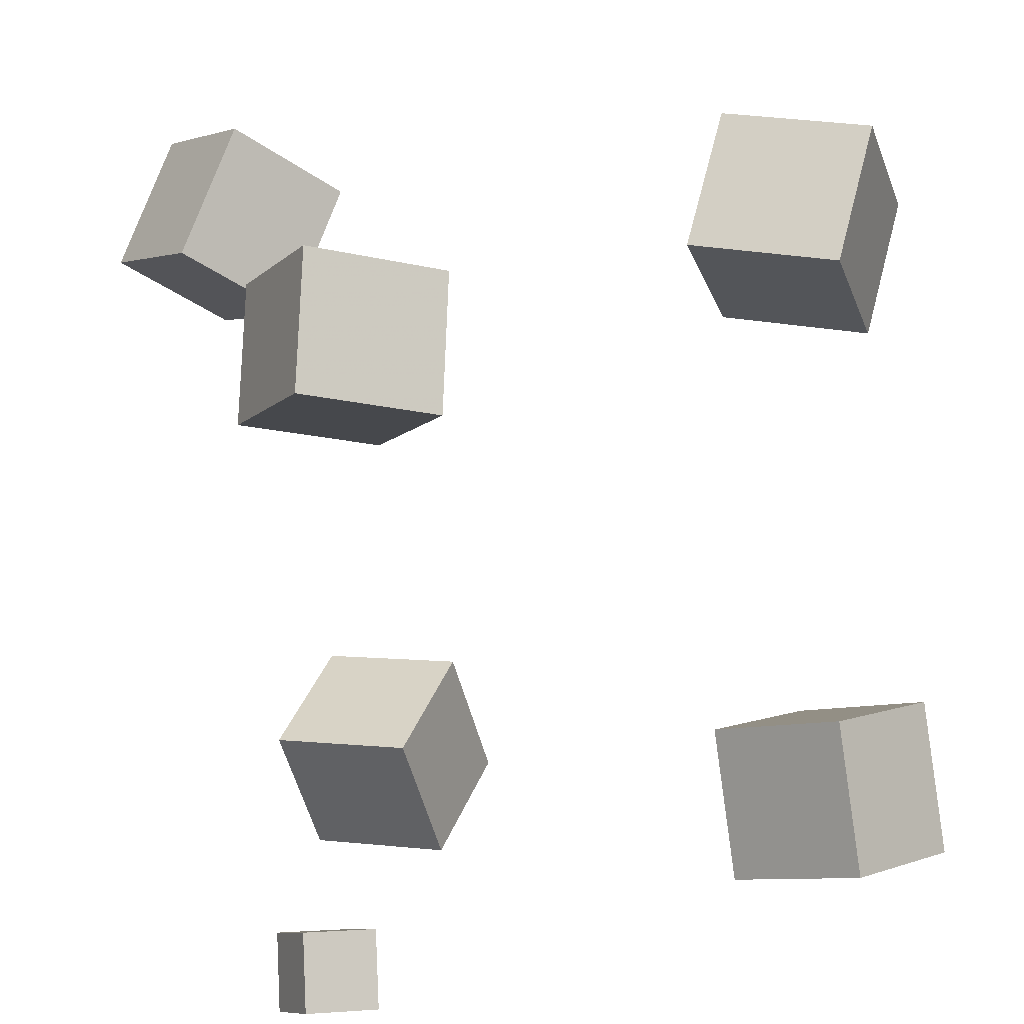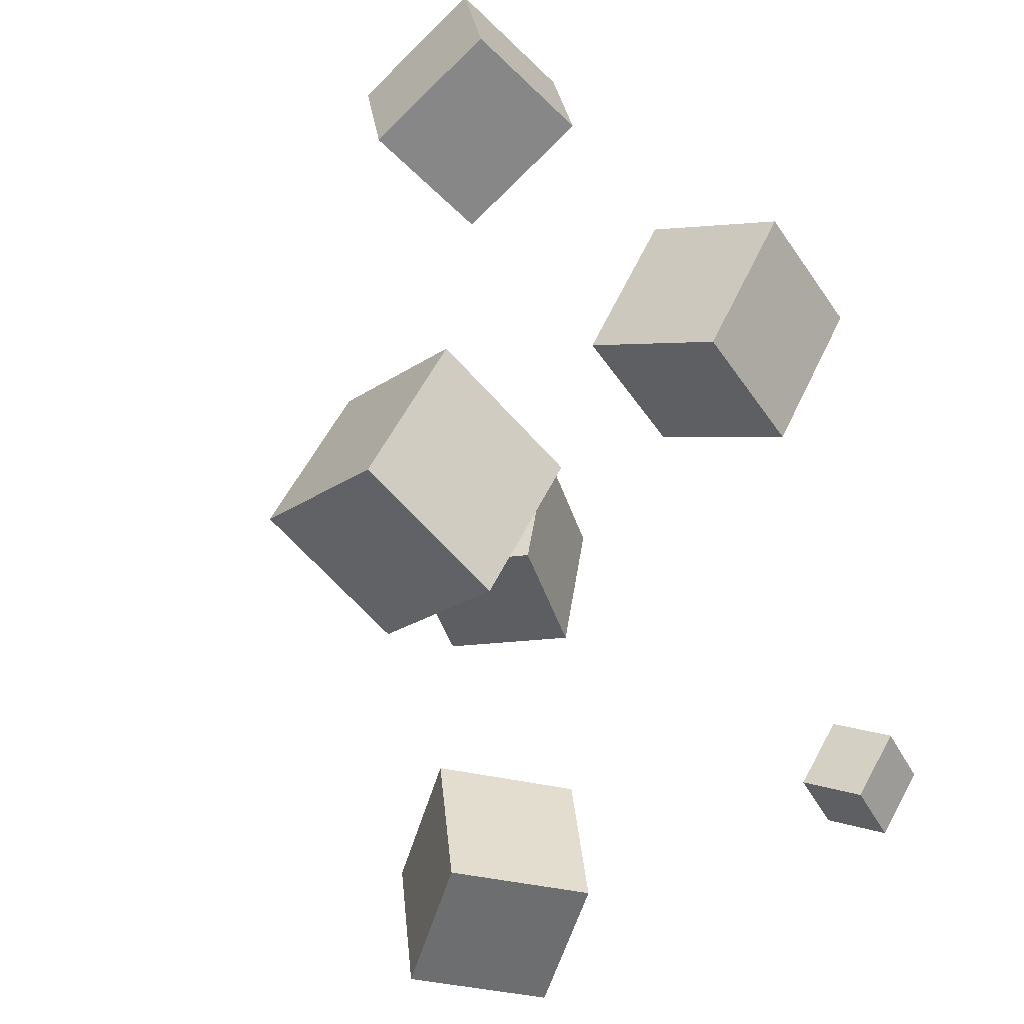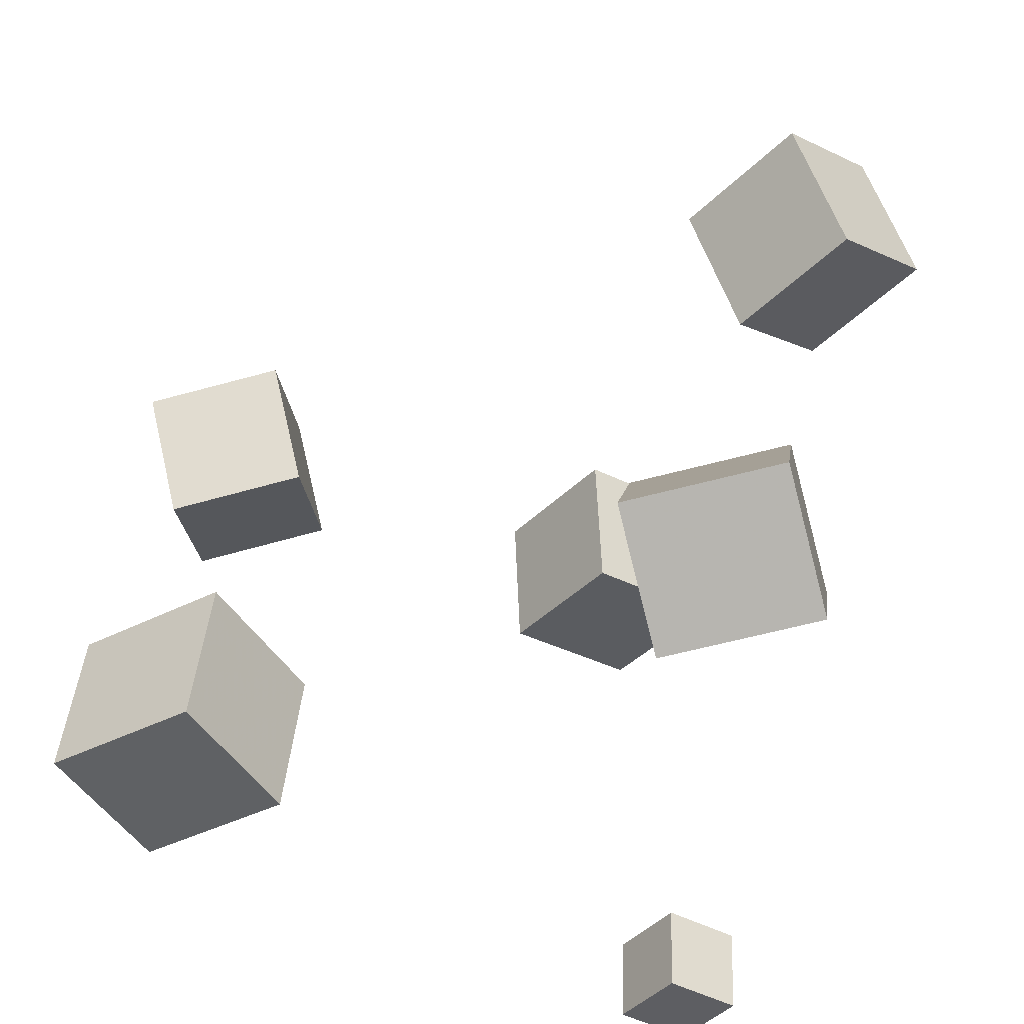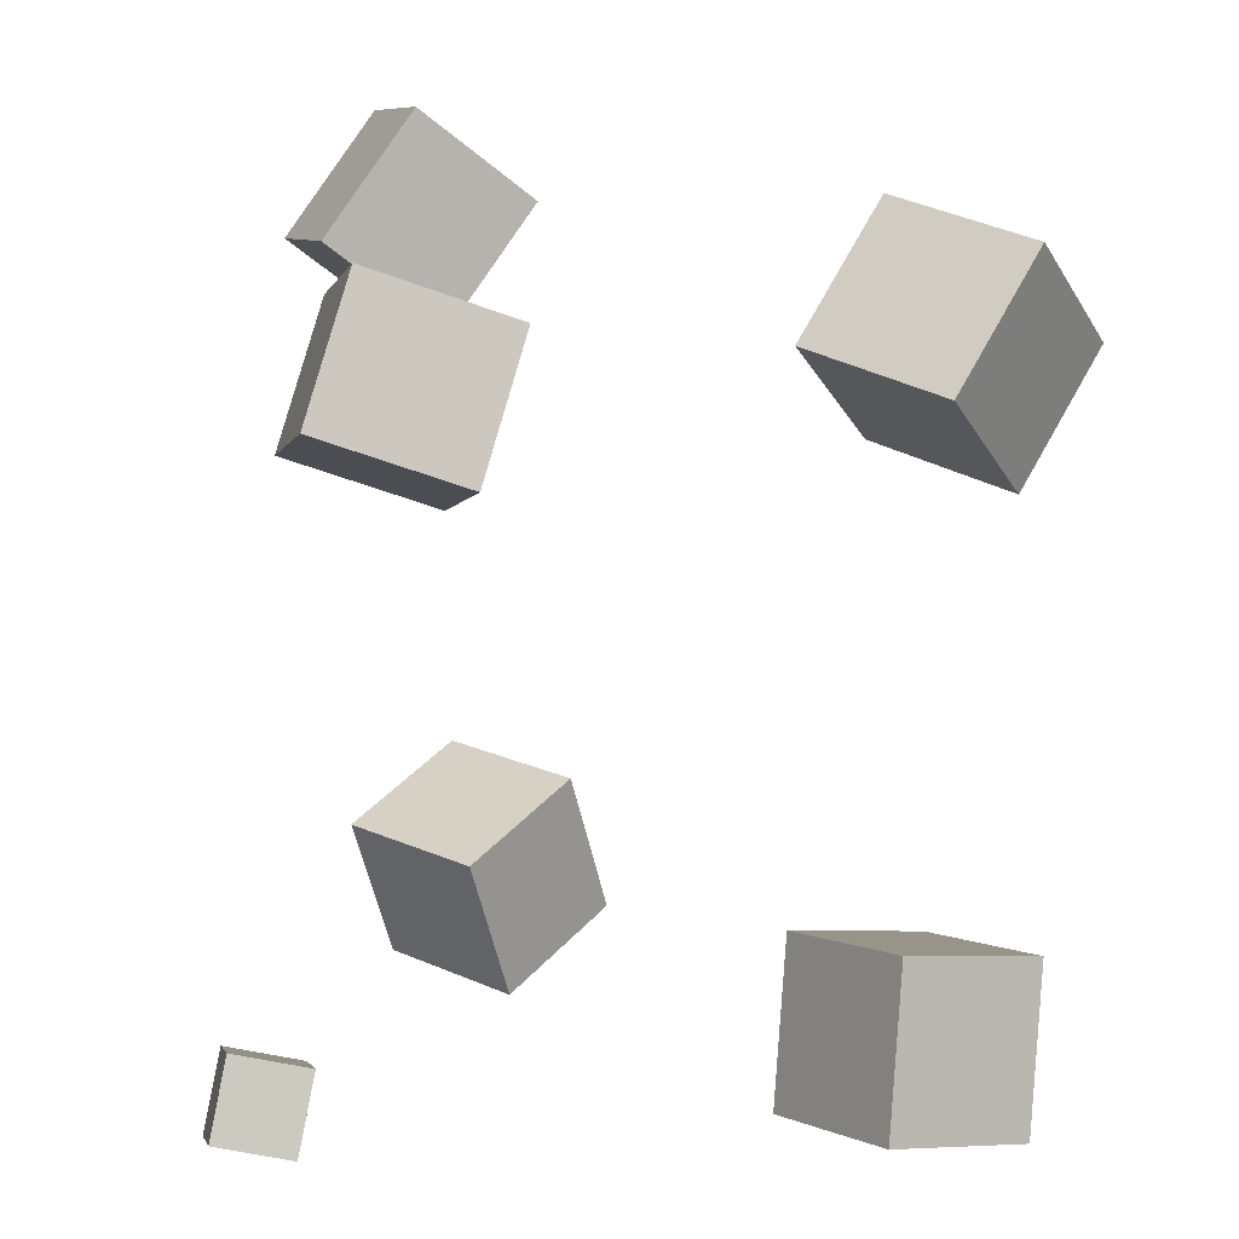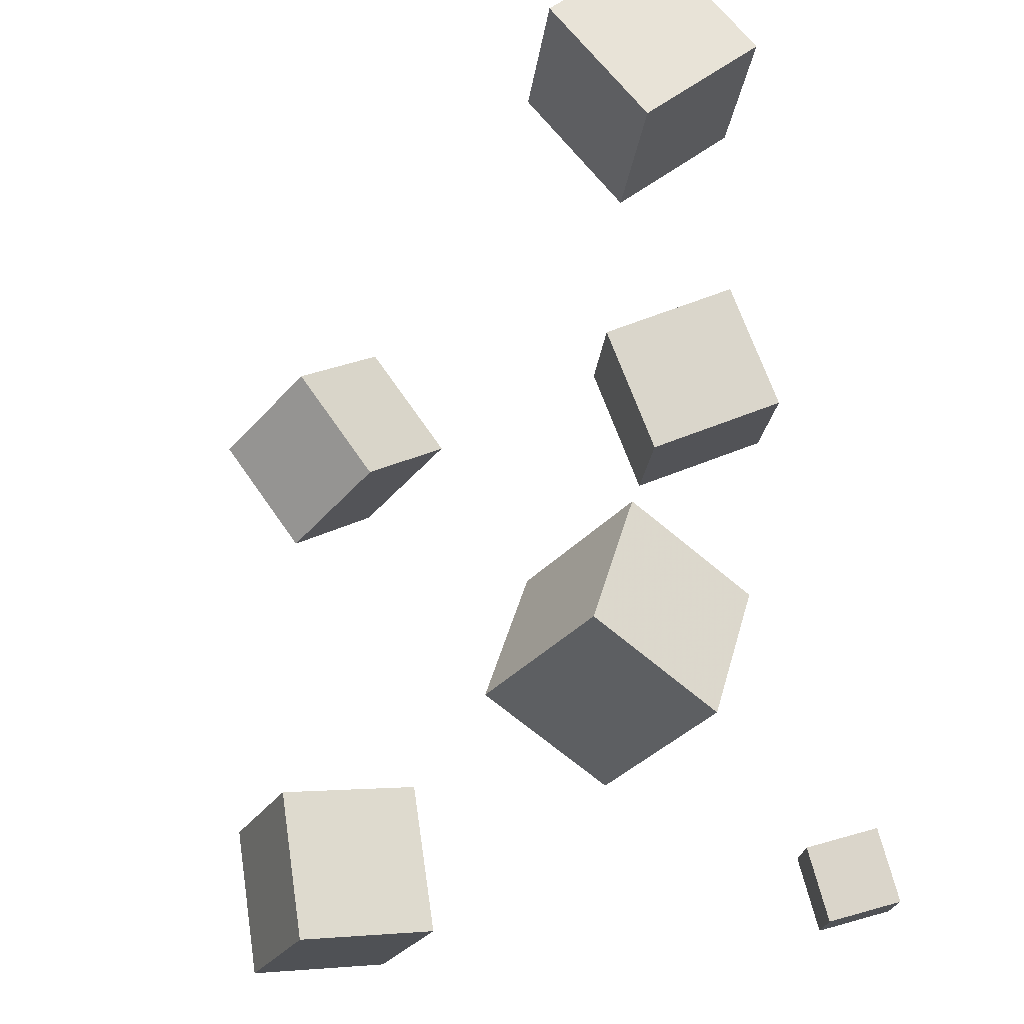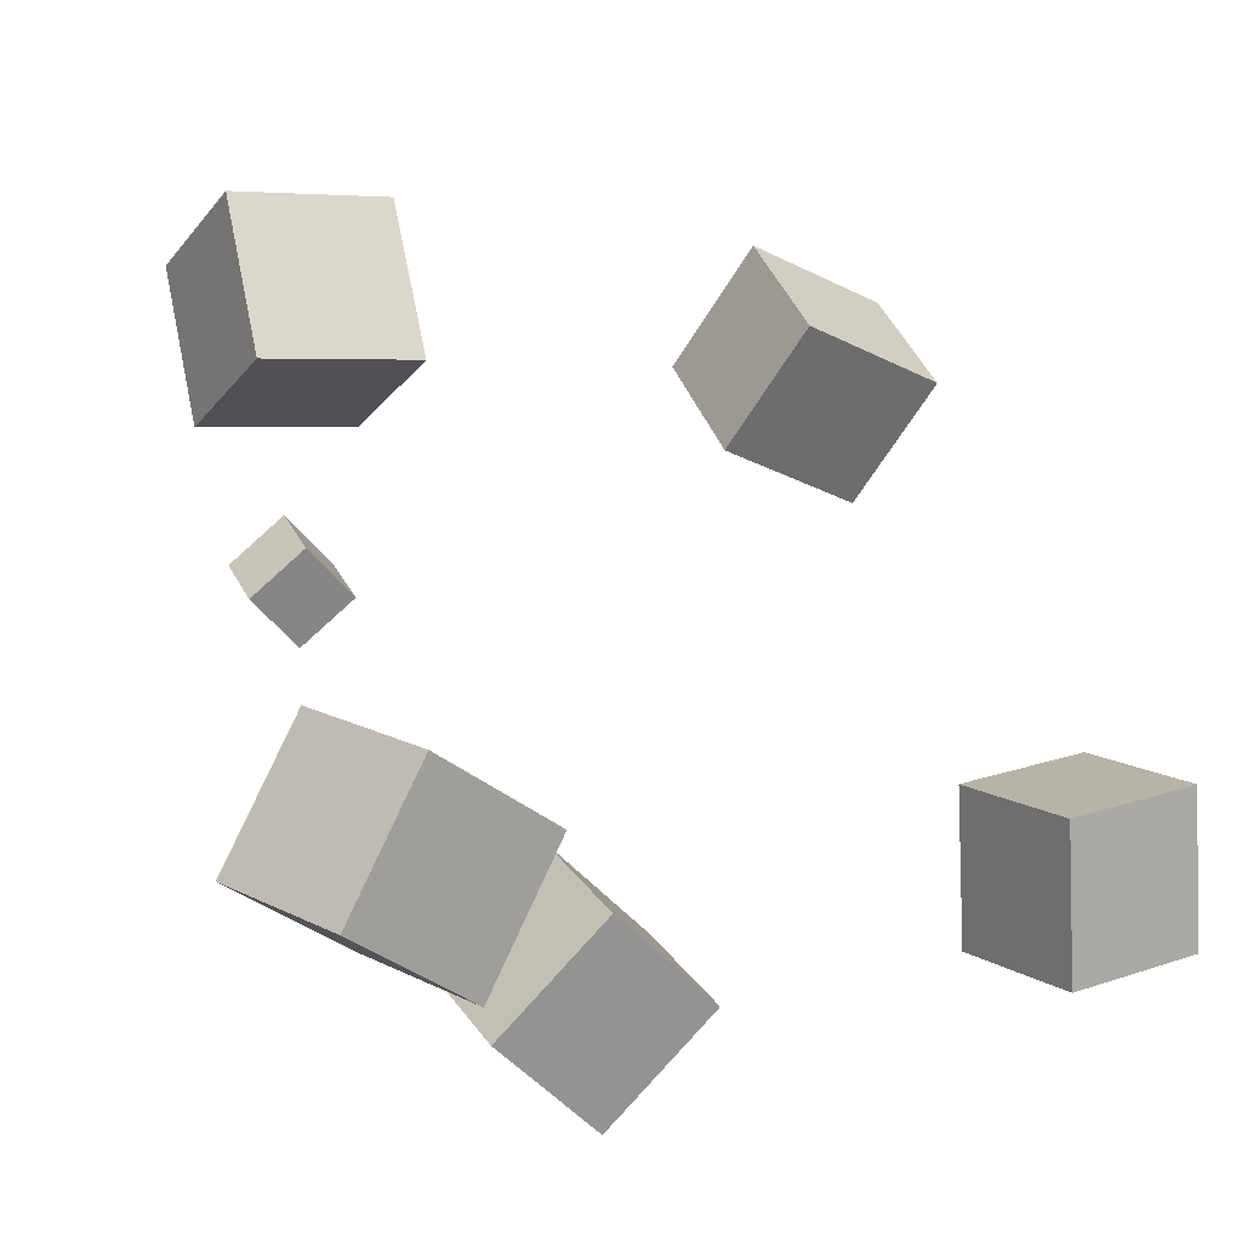
<metadata>
{"format":"obj","ext":"obj","renderer":"f3d","projection":"perspective","resolution":1024,"background":"white","views":[{"elev":-69.4,"azim":6.0,"up":"+Y"},{"elev":33.5,"azim":-120.1,"up":"+Z"},{"elev":-67.5,"azim":170.7,"up":"+Z"},{"elev":21.6,"azim":17.0,"up":"+Z"},{"elev":-40.0,"azim":-151.9,"up":"+Z"},{"elev":59.3,"azim":-21.3,"up":"+Y"}]}
</metadata>
<code>
v -0.09552 0.0905 -0.232
v -0.1094 0.06948 -0.1471
v -0.1774 0.1283 -0.236
v -0.1913 0.1072 -0.1512
v -0.063 0.1635 -0.2086
v -0.07687 0.1425 -0.1237
v -0.1449 0.2013 -0.2126
v -0.1587 0.1802 -0.1278
f 1.0 7.0 5.0
f 1.0 3.0 7.0
f 1.0 4.0 3.0
f 1.0 2.0 4.0
f 3.0 8.0 7.0
f 3.0 4.0 8.0
f 5.0 7.0 8.0
f 5.0 8.0 6.0
f 1.0 5.0 6.0
f 1.0 6.0 2.0
f 2.0 6.0 8.0
f 2.0 8.0 4.0
v 0.08868 -0.04657 0.1881
v 0.1155 0.002811 0.2464
v 0.1079 0.01427 0.1277
v 0.1347 0.06365 0.186
v 0.1661 -0.07905 0.18
v 0.1929 -0.02967 0.2384
v 0.1854 -0.01821 0.1197
v 0.2121 0.03118 0.178
f 9.0 15.0 13.0
f 9.0 11.0 15.0
f 9.0 12.0 11.0
f 9.0 10.0 12.0
f 11.0 16.0 15.0
f 11.0 12.0 16.0
f 13.0 15.0 16.0
f 13.0 16.0 14.0
f 9.0 13.0 14.0
f 9.0 14.0 10.0
f 10.0 14.0 16.0
f 10.0 16.0 12.0
v -0.2107 0.1413 0.1648
v -0.1735 0.1861 0.2283
v -0.2617 0.2122 0.1447
v -0.2245 0.2569 0.2082
v -0.153 0.1679 0.1123
v -0.1158 0.2126 0.1758
v -0.204 0.2387 0.09223
v -0.1668 0.2835 0.1557
f 17.0 23.0 21.0
f 17.0 19.0 23.0
f 17.0 20.0 19.0
f 17.0 18.0 20.0
f 19.0 24.0 23.0
f 19.0 20.0 24.0
f 21.0 23.0 24.0
f 21.0 24.0 22.0
f 17.0 21.0 22.0
f 17.0 22.0 18.0
f 18.0 22.0 24.0
f 18.0 24.0 20.0
v -0.1252 -0.0966 0.143
v -0.1148 -0.05351 0.2111
v -0.1675 -0.02913 0.1067
v -0.1571 0.01397 0.1748
v -0.0512 -0.06652 0.1127
v -0.04085 -0.02342 0.1808
v -0.09349 0.0009593 0.07645
v -0.08313 0.04406 0.1446
f 25.0 31.0 29.0
f 25.0 27.0 31.0
f 25.0 28.0 27.0
f 25.0 26.0 28.0
f 27.0 32.0 31.0
f 27.0 28.0 32.0
f 29.0 31.0 32.0
f 29.0 32.0 30.0
f 25.0 29.0 30.0
f 25.0 30.0 26.0
f 26.0 30.0 32.0
f 26.0 32.0 28.0
v -0.1597 -0.1588 -0.1936
v -0.1576 -0.1376 -0.1549
v -0.1799 -0.1223 -0.2125
v -0.1777 -0.1011 -0.1738
v -0.1213 -0.1432 -0.2043
v -0.1192 -0.122 -0.1655
v -0.1415 -0.1067 -0.2232
v -0.1393 -0.08544 -0.1844
f 33.0 39.0 37.0
f 33.0 35.0 39.0
f 33.0 36.0 35.0
f 33.0 34.0 36.0
f 35.0 40.0 39.0
f 35.0 36.0 40.0
f 37.0 39.0 40.0
f 37.0 40.0 38.0
f 33.0 37.0 38.0
f 33.0 38.0 34.0
f 34.0 38.0 40.0
f 34.0 40.0 36.0
v 0.08558 -0.04471 -0.1983
v 0.08245 -0.01208 -0.1156
v 0.1412 0.01429 -0.2195
v 0.1381 0.04693 -0.1368
v 0.154 -0.1004 -0.1737
v 0.1509 -0.06778 -0.09101
v 0.2096 -0.0414 -0.1949
v 0.2065 -0.008771 -0.1122
f 41.0 47.0 45.0
f 41.0 43.0 47.0
f 41.0 44.0 43.0
f 41.0 42.0 44.0
f 43.0 48.0 47.0
f 43.0 44.0 48.0
f 45.0 47.0 48.0
f 45.0 48.0 46.0
f 41.0 45.0 46.0
f 41.0 46.0 42.0
f 42.0 46.0 48.0
f 42.0 48.0 44.0

</code>
